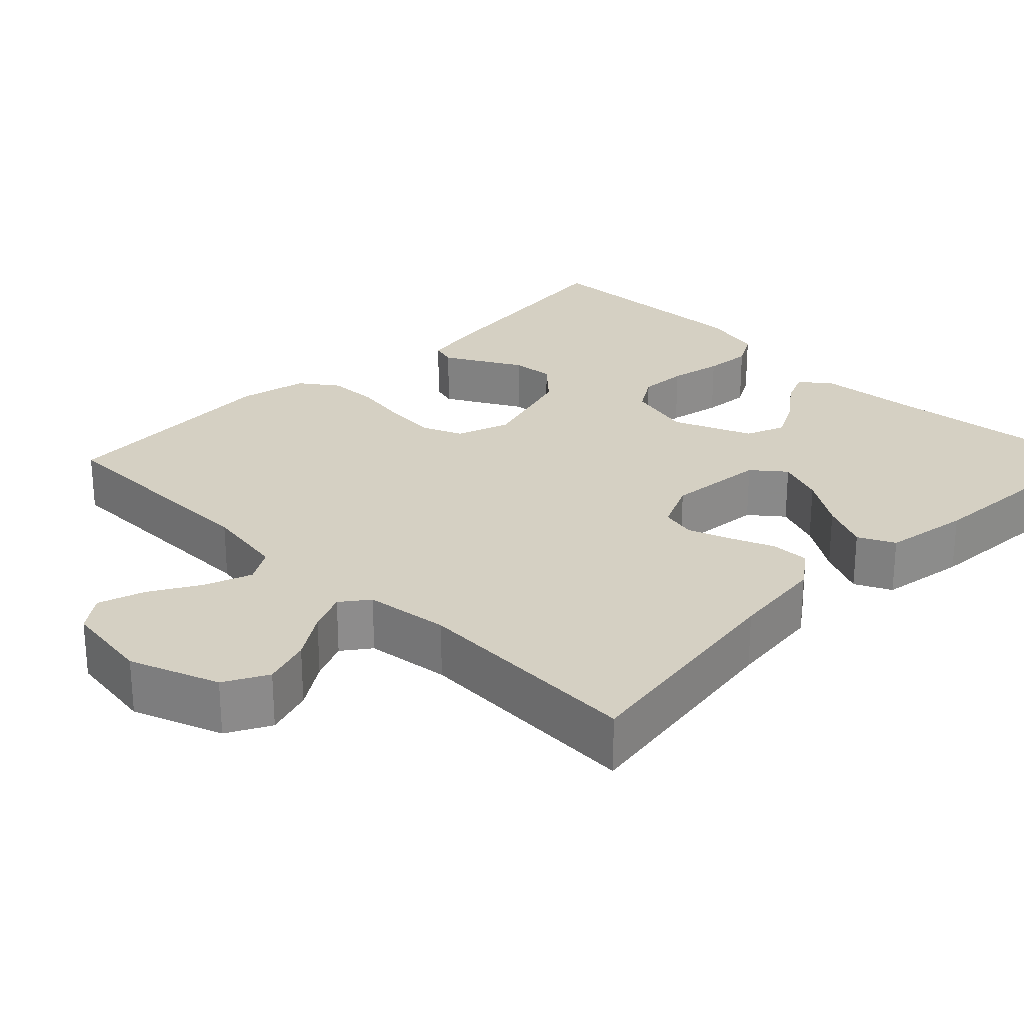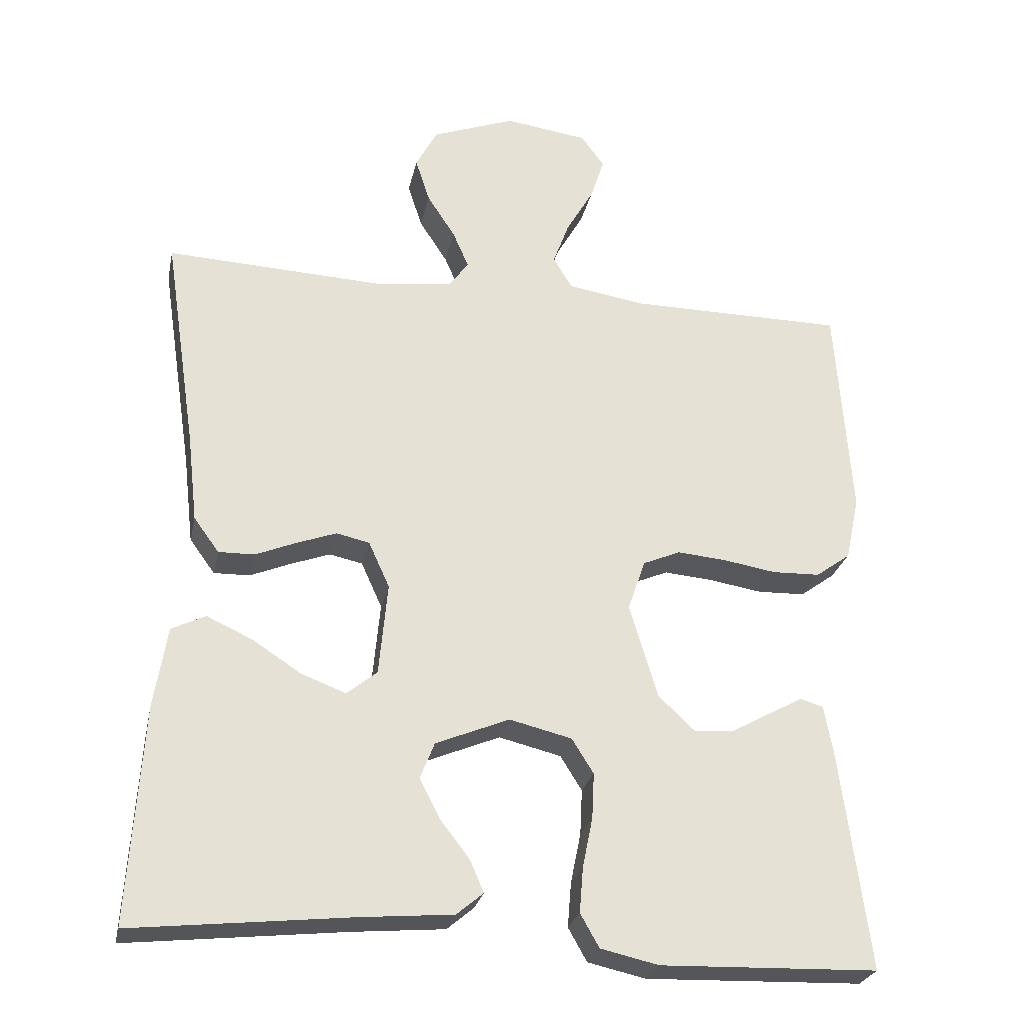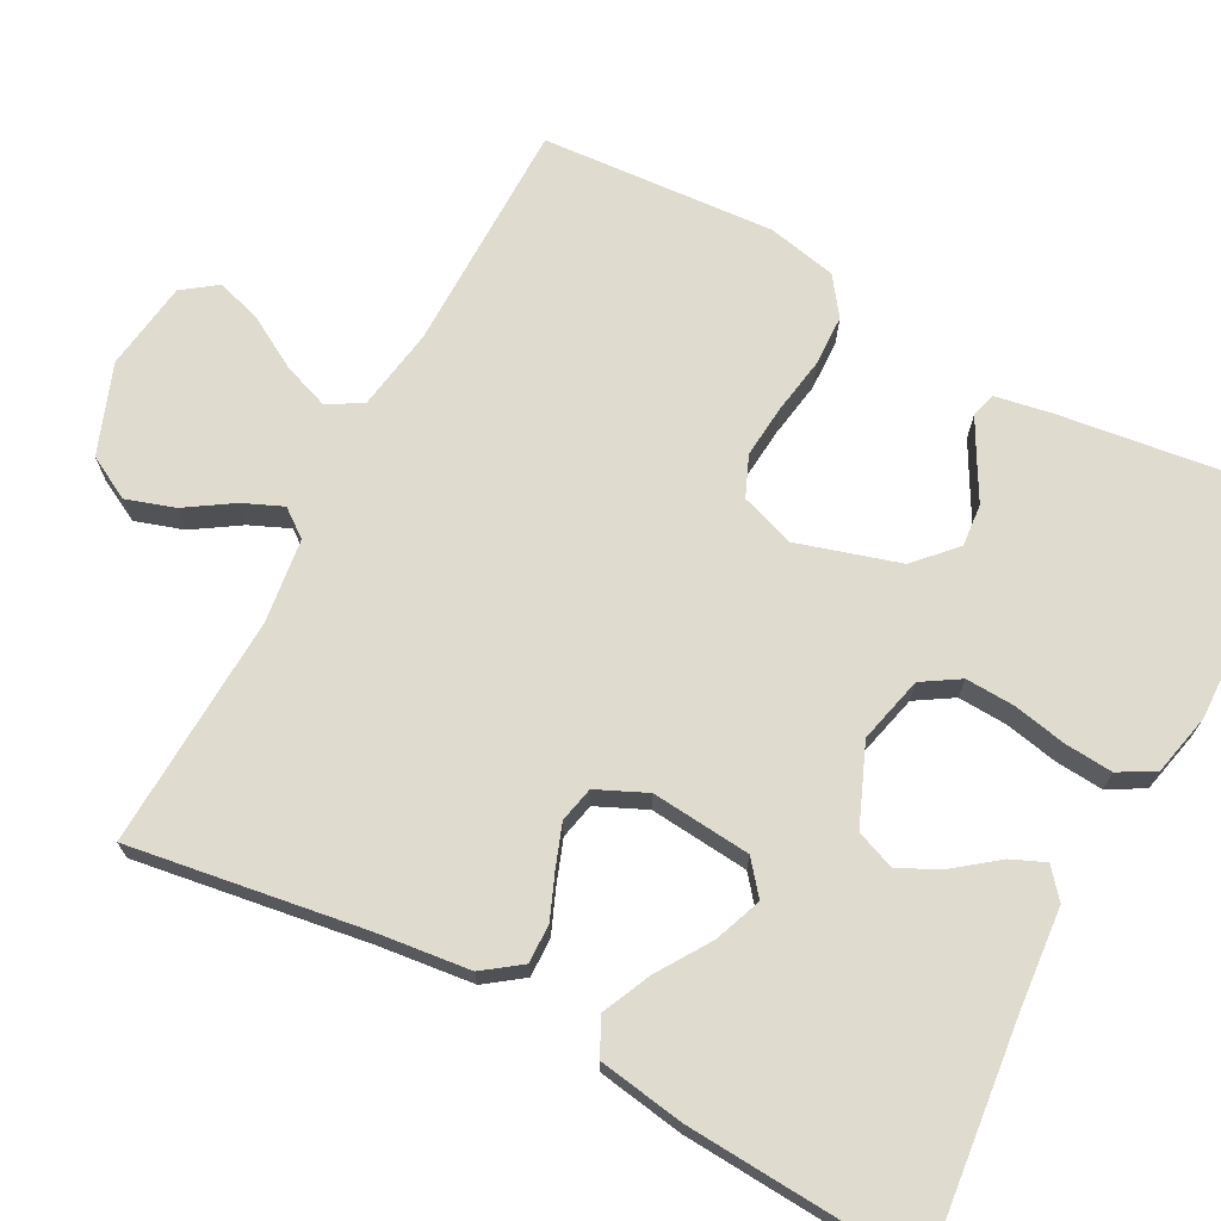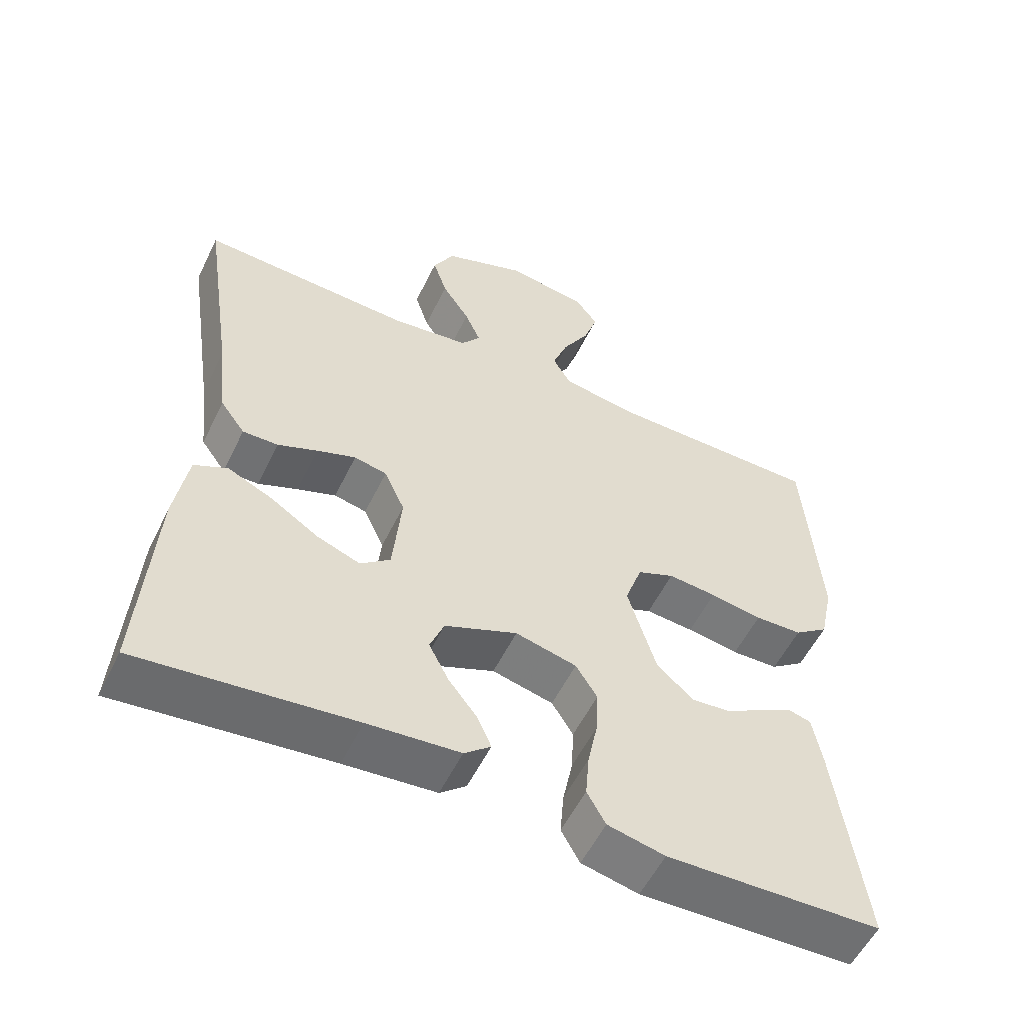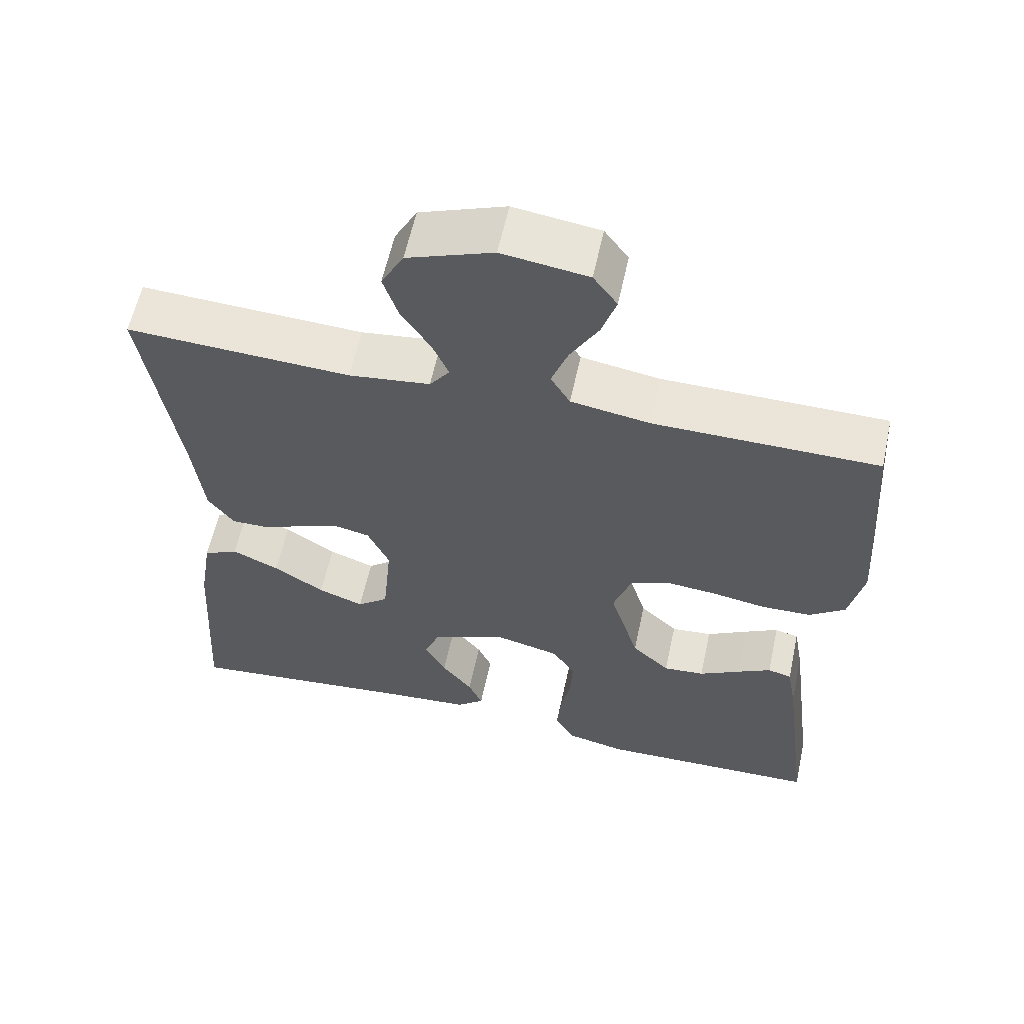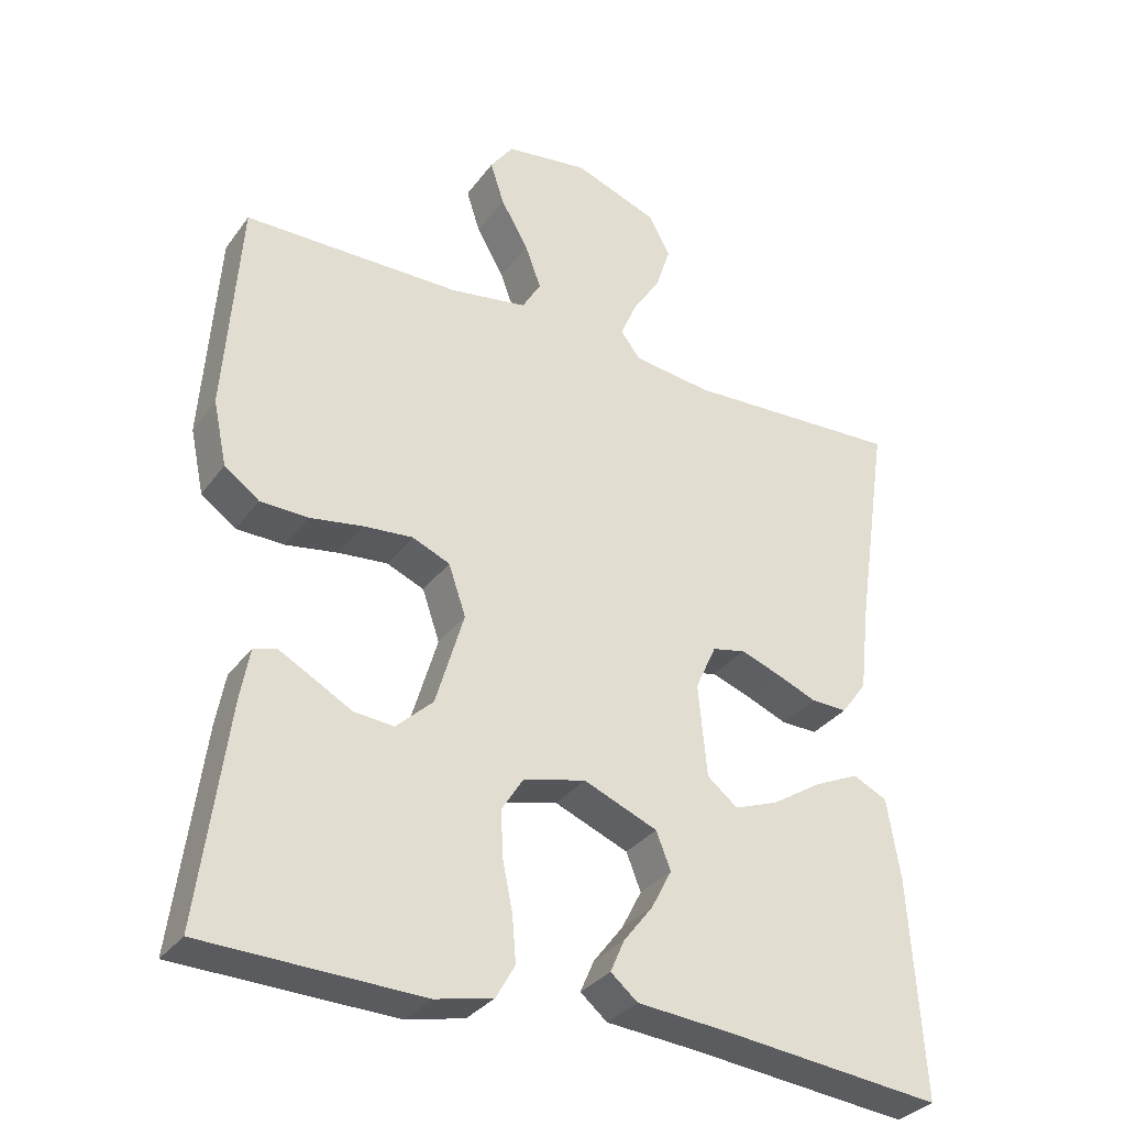
<metadata>
{"format":"obj","ext":"obj","renderer":"f3d","projection":"perspective","resolution":1024,"background":"white","views":[{"elev":26.1,"azim":44.7,"up":"+Y"},{"elev":-26.3,"azim":168.3,"up":"+Z"},{"elev":70.3,"azim":118.0,"up":"+Y"},{"elev":-55.5,"azim":154.2,"up":"+Z"},{"elev":59.7,"azim":-167.8,"up":"+Z"},{"elev":-32.5,"azim":-30.3,"up":"+Z"}]}
</metadata>
<code>
v -0.5 0.07 -0.5
v -0.461 0.07 -0.2
v -0.448 0.07 -0.128
v -0.416 0.07 -0.119
v -0.37 0.07 -0.144
v -0.316 0.07 -0.174
v -0.261 0.07 -0.179
v -0.21 0.07 -0.131
v -0.171 0.07 0
v -0.195 0.07 0.07
v -0.247 0.07 0.092
v -0.315 0.07 0.086
v -0.388 0.07 0.074
v -0.454 0.07 0.076
v -0.502 0.07 0.111
v -0.521 0.07 0.2
v -0.5 0.07 0.5
v -0.2 0.07 0.502
v -0.094 0.07 0.519
v -0.068 0.07 0.563
v -0.09 0.07 0.623
v -0.128 0.07 0.689
v -0.147 0.07 0.748
v -0.115 0.07 0.792
v 0 0.07 0.808
v 0.115 0.07 0.765
v 0.145 0.07 0.709
v 0.125 0.07 0.647
v 0.086 0.07 0.587
v 0.064 0.07 0.536
v 0.091 0.07 0.5
v 0.2 0.07 0.486
v 0.5 0.07 0.5
v 0.455 0.07 0.2
v 0.441 0.07 0.078
v 0.406 0.07 0.03
v 0.356 0.07 0.031
v 0.3 0.07 0.054
v 0.245 0.07 0.074
v 0.199 0.07 0.064
v 0.17 0.07 0
v 0.182 0.07 -0.128
v 0.224 0.07 -0.162
v 0.285 0.07 -0.139
v 0.353 0.07 -0.095
v 0.416 0.07 -0.066
v 0.463 0.07 -0.089
v 0.481 0.07 -0.2
v 0.5 0.07 -0.5
v 0.2 0.07 -0.468
v 0.071 0.07 -0.457
v 0.034 0.07 -0.426
v 0.053 0.07 -0.382
v 0.094 0.07 -0.329
v 0.122 0.07 -0.275
v 0.102 0.07 -0.224
v 0 0.07 -0.182
v -0.086 0.07 -0.203
v -0.116 0.07 -0.251
v -0.113 0.07 -0.314
v -0.099 0.07 -0.383
v -0.094 0.07 -0.445
v -0.12 0.07 -0.491
v -0.2 0.07 -0.509
v -0.5 0 -0.5
v -0.461 0 -0.2
v -0.448 0 -0.128
v -0.416 0 -0.119
v -0.37 0 -0.144
v -0.316 0 -0.174
v -0.261 0 -0.179
v -0.21 0 -0.131
v -0.171 0 0
v -0.195 0 0.07
v -0.247 0 0.092
v -0.315 0 0.086
v -0.388 0 0.074
v -0.454 0 0.076
v -0.502 0 0.111
v -0.521 0 0.2
v -0.5 0 0.5
v -0.2 0 0.502
v -0.094 0 0.519
v -0.068 0 0.563
v -0.09 0 0.623
v -0.128 0 0.689
v -0.147 0 0.748
v -0.115 0 0.792
v 0 0 0.808
v 0.115 0 0.765
v 0.145 0 0.709
v 0.125 0 0.647
v 0.086 0 0.587
v 0.064 0 0.536
v 0.091 0 0.5
v 0.2 0 0.486
v 0.5 0 0.5
v 0.455 0 0.2
v 0.441 0 0.078
v 0.406 0 0.03
v 0.356 0 0.031
v 0.3 0 0.054
v 0.245 0 0.074
v 0.199 0 0.064
v 0.17 0 0
v 0.182 0 -0.128
v 0.224 0 -0.162
v 0.285 0 -0.139
v 0.353 0 -0.095
v 0.416 0 -0.066
v 0.463 0 -0.089
v 0.481 0 -0.2
v 0.5 0 -0.5
v 0.2 0 -0.468
v 0.071 0 -0.457
v 0.034 0 -0.426
v 0.053 0 -0.382
v 0.094 0 -0.329
v 0.122 0 -0.275
v 0.102 0 -0.224
v 0 0 -0.182
v -0.086 0 -0.203
v -0.116 0 -0.251
v -0.113 0 -0.314
v -0.099 0 -0.383
v -0.094 0 -0.445
v -0.12 0 -0.491
v -0.2 0 -0.509
f 60 61 62 63
f 59 60 63 64
f 51 52 53 54
f 50 51 54 55
f 49 50 55 56
f 47 48 49 56
f 44 45 46 47
f 43 44 47 56
f 35 36 37 38
f 34 35 38 39
f 32 33 34 39
f 31 32 39 40
f 26 27 28 29
f 26 29 30
f 25 26 30
f 24 25 30
f 21 22 23 24
f 20 21 24 30
f 19 20 30 31
f 15 16 17 18
f 12 13 14 15
f 11 12 15 18
f 10 11 18 19
f 3 4 5 6
f 1 2 3 6
f 59 64 1 6
f 58 59 6 7
f 57 58 7 8
f 42 43 56 57
f 41 42 57 8
f 40 41 8 9
f 19 31 40
f 9 10 19 40
f 127 126 125 124
f 128 127 124 123
f 118 117 116 115
f 119 118 115 114
f 120 119 114 113
f 120 113 112 111
f 111 110 109 108
f 120 111 108 107
f 102 101 100 99
f 103 102 99 98
f 103 98 97 96
f 104 103 96 95
f 93 92 91 90
f 94 93 90
f 94 90 89
f 94 89 88
f 88 87 86 85
f 94 88 85 84
f 95 94 84 83
f 82 81 80 79
f 79 78 77 76
f 82 79 76 75
f 83 82 75 74
f 70 69 68 67
f 70 67 66 65
f 70 65 128 123
f 71 70 123 122
f 72 71 122 121
f 121 120 107 106
f 72 121 106 105
f 73 72 105 104
f 104 95 83
f 104 83 74 73
f 1 65 66 2
f 2 66 67 3
f 3 67 68 4
f 4 68 69 5
f 5 69 70 6
f 6 70 71 7
f 7 71 72 8
f 8 72 73 9
f 9 73 74 10
f 10 74 75 11
f 11 75 76 12
f 12 76 77 13
f 13 77 78 14
f 14 78 79 15
f 15 79 80 16
f 16 80 81 17
f 17 81 82 18
f 18 82 83 19
f 19 83 84 20
f 20 84 85 21
f 21 85 86 22
f 22 86 87 23
f 23 87 88 24
f 24 88 89 25
f 25 89 90 26
f 26 90 91 27
f 27 91 92 28
f 28 92 93 29
f 29 93 94 30
f 30 94 95 31
f 31 95 96 32
f 32 96 97 33
f 33 97 98 34
f 34 98 99 35
f 35 99 100 36
f 36 100 101 37
f 37 101 102 38
f 38 102 103 39
f 39 103 104 40
f 40 104 105 41
f 41 105 106 42
f 42 106 107 43
f 43 107 108 44
f 44 108 109 45
f 45 109 110 46
f 46 110 111 47
f 47 111 112 48
f 48 112 113 49
f 49 113 114 50
f 50 114 115 51
f 51 115 116 52
f 52 116 117 53
f 53 117 118 54
f 54 118 119 55
f 55 119 120 56
f 56 120 121 57
f 57 121 122 58
f 58 122 123 59
f 59 123 124 60
f 60 124 125 61
f 61 125 126 62
f 62 126 127 63
f 63 127 128 64
f 64 128 65 1

</code>
